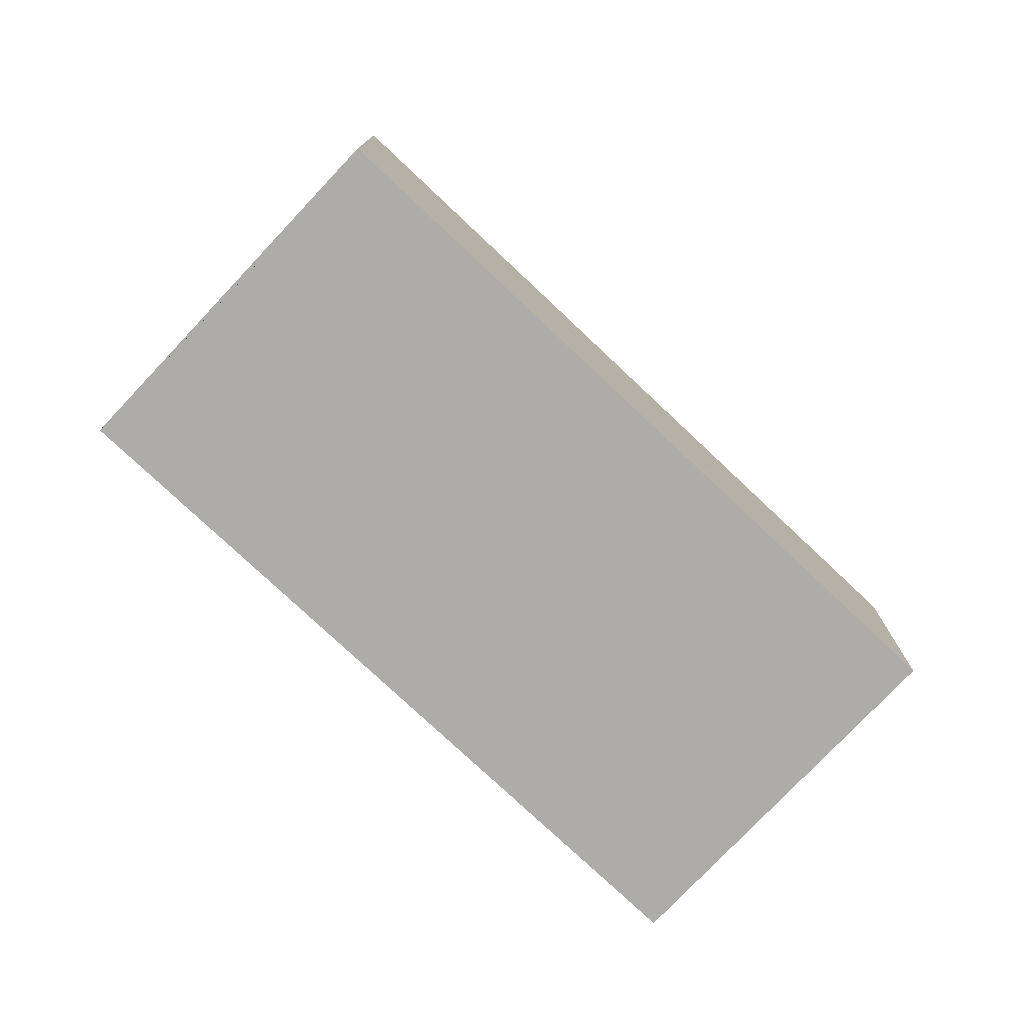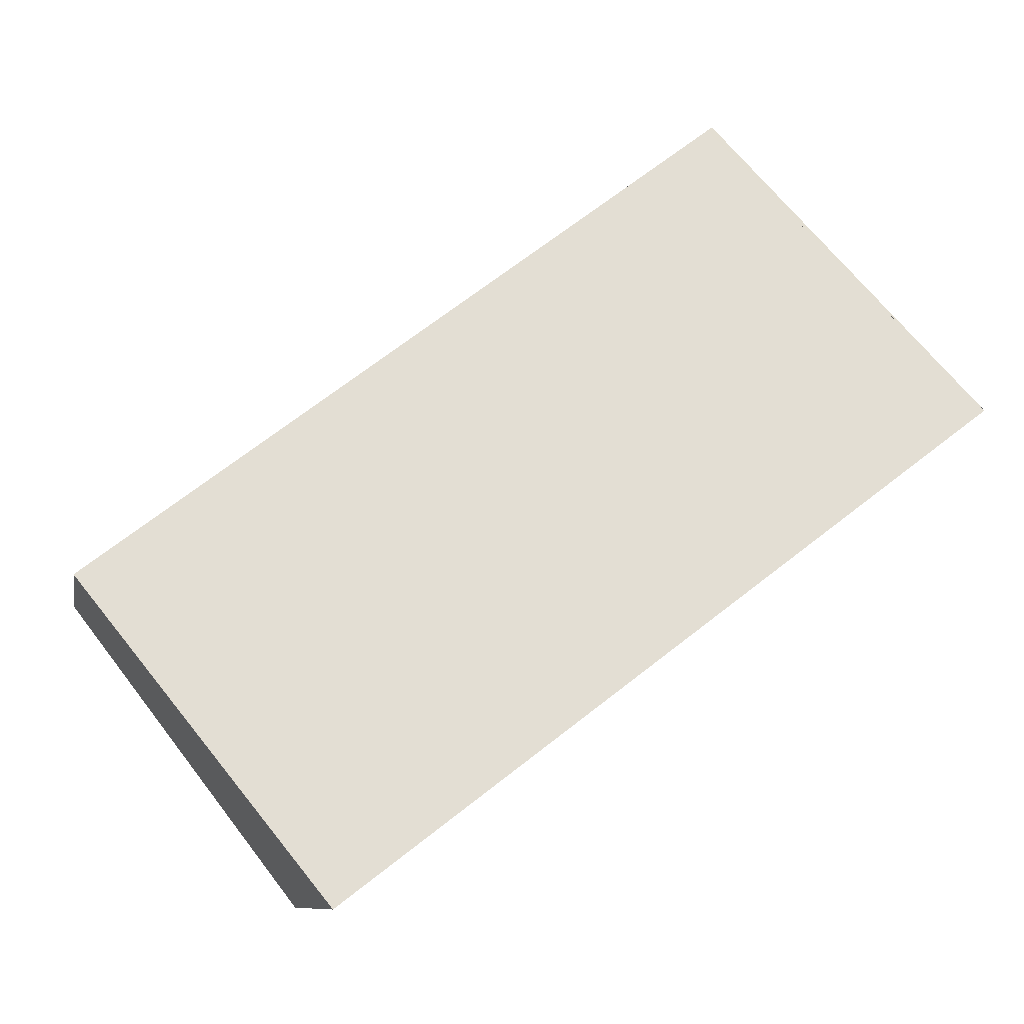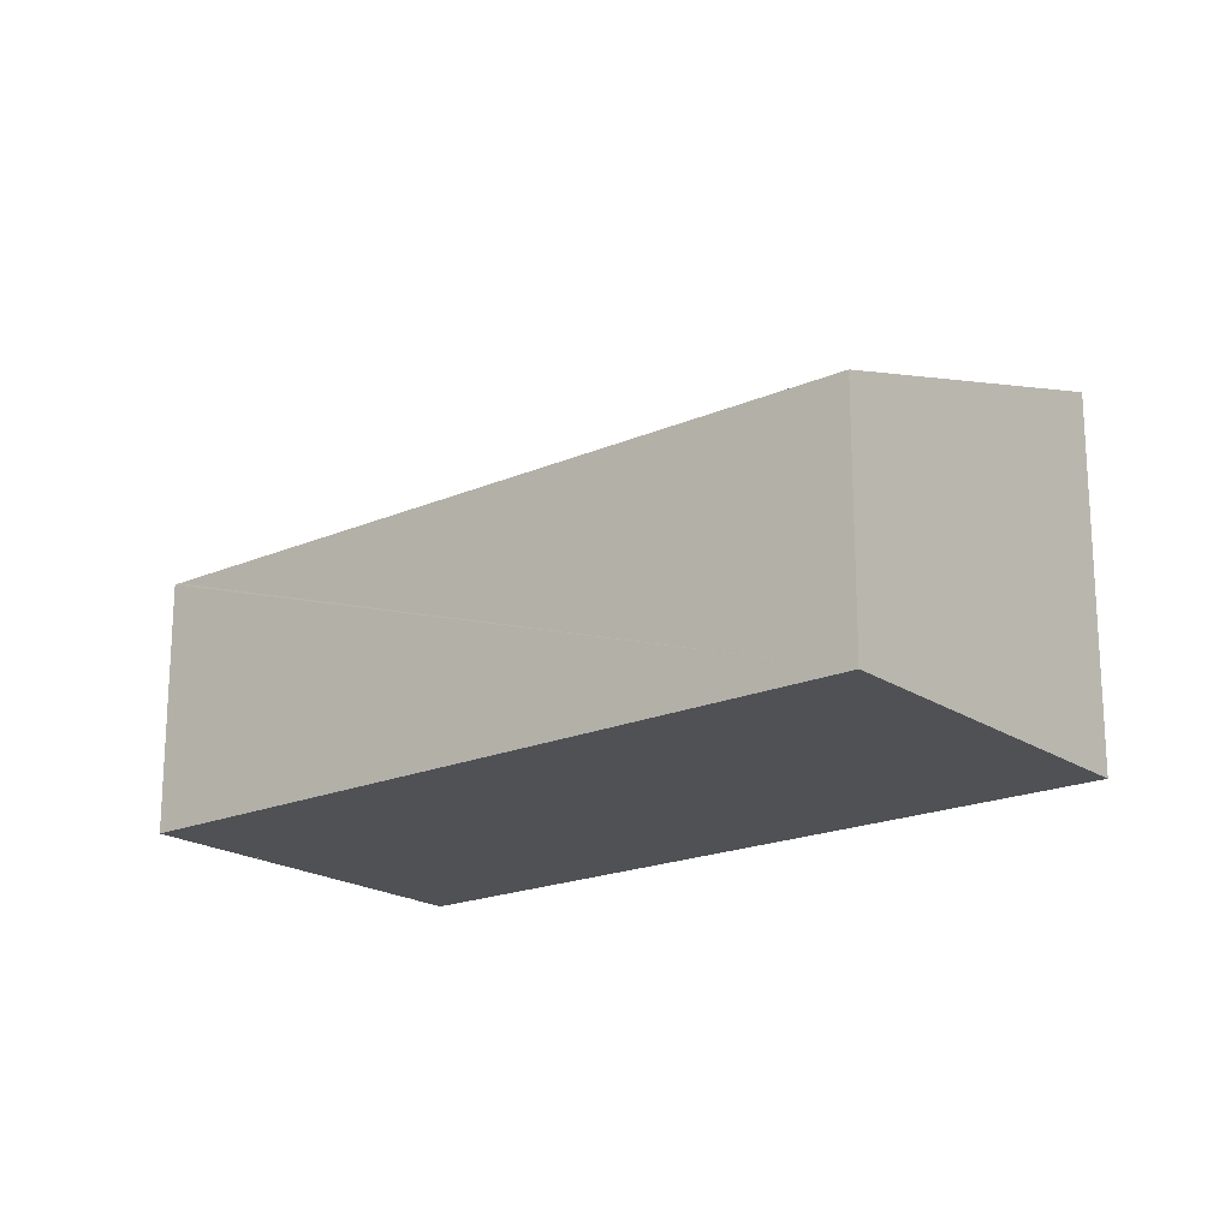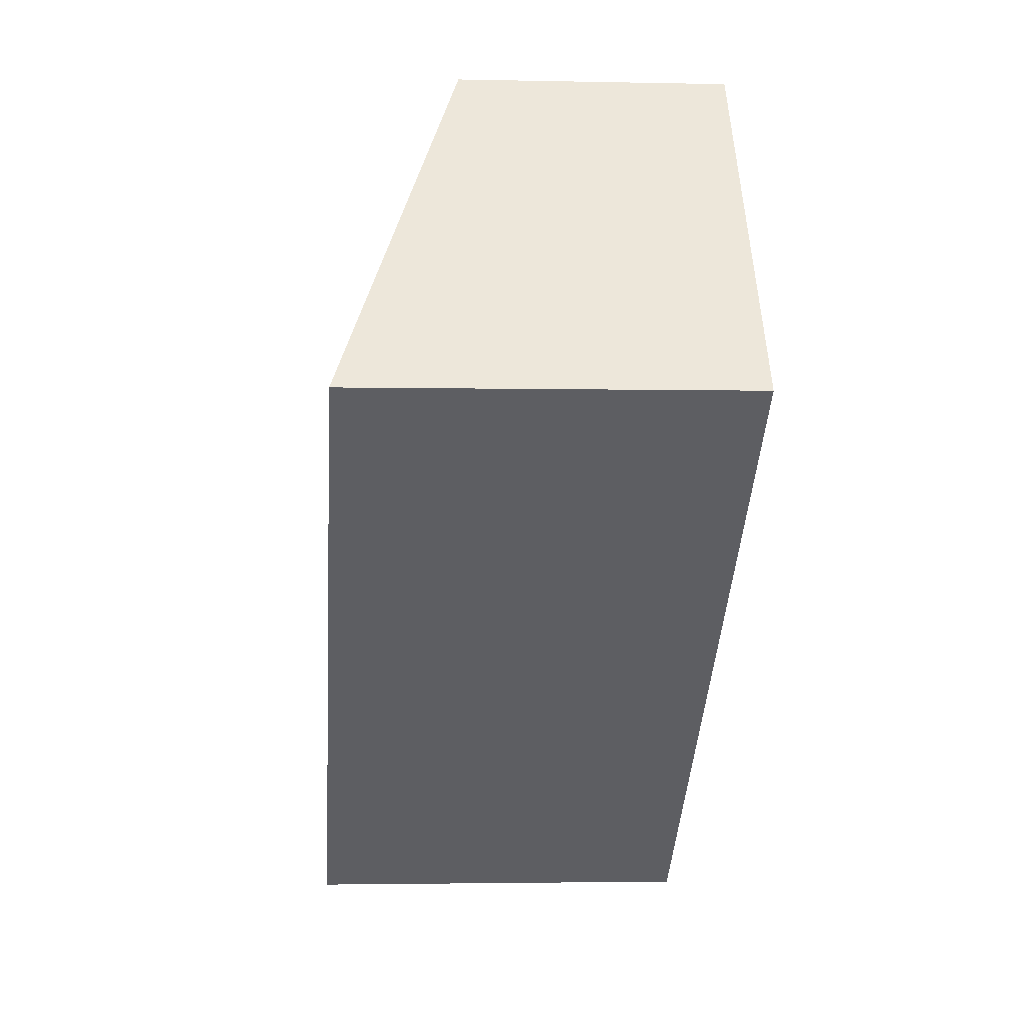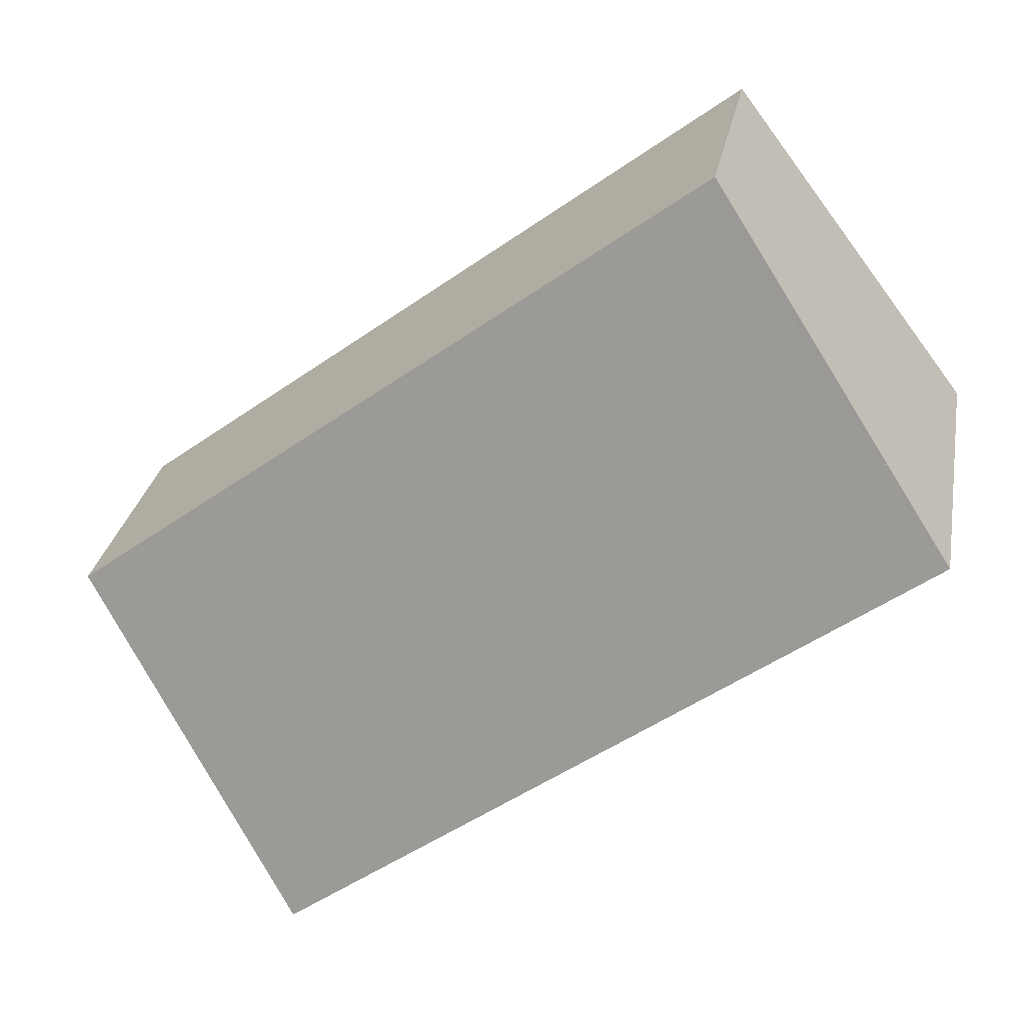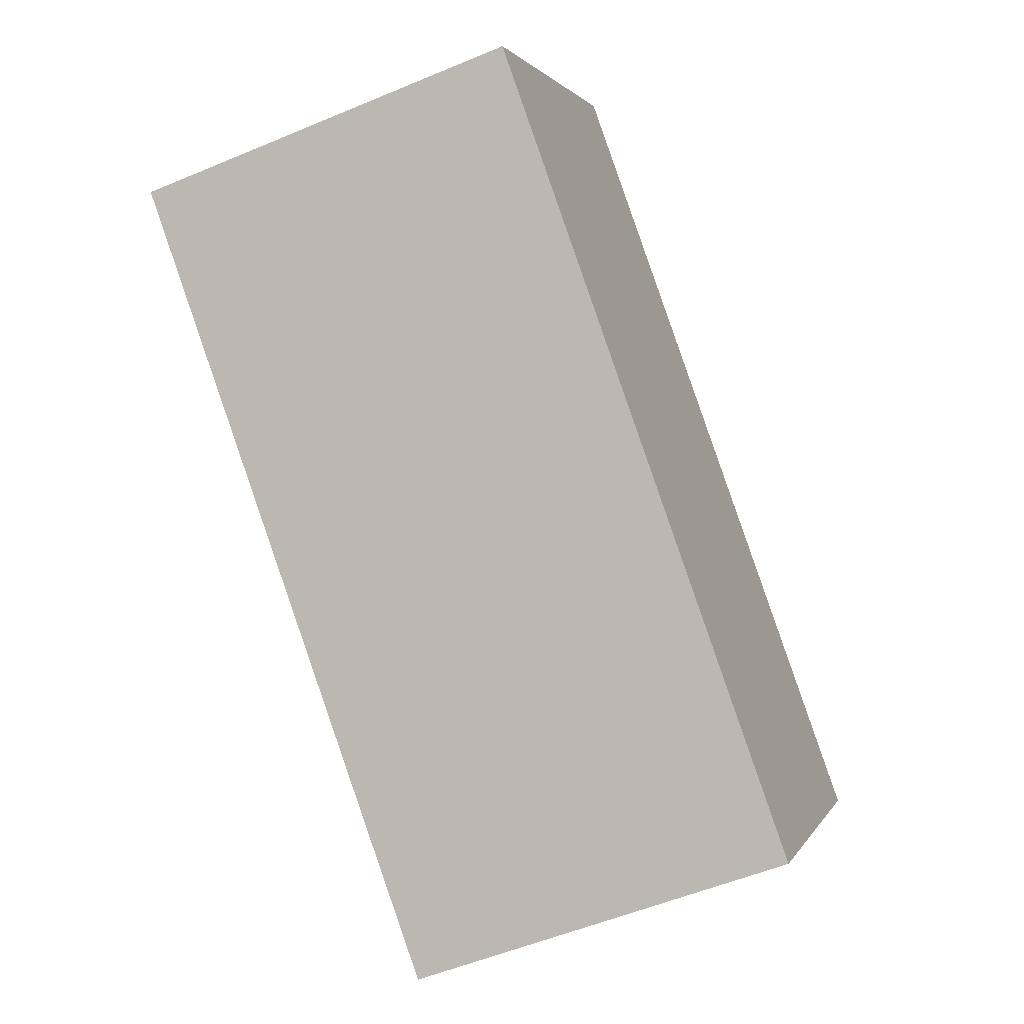
<metadata>
{"format":"obj","ext":"obj","renderer":"f3d","projection":"perspective","resolution":1024,"background":"white","views":[{"elev":-77.0,"azim":-6.1,"up":"+Y"},{"elev":-9.3,"azim":169.6,"up":"+Z"},{"elev":-19.5,"azim":76.0,"up":"+Y"},{"elev":-2.5,"azim":-94.5,"up":"+Z"},{"elev":28.5,"azim":-169.6,"up":"+Z"},{"elev":-53.7,"azim":-65.8,"up":"+Z"}]}
</metadata>
<code>
v  4.324 2.541 -3.283
v  1.659 1.721 2.117
v  5.951 1.721 -1.141
v  0 2.541 1.556e-16
v  0.024 2.529 0.031
v  1.627 1.721 2.142
v  4.324 2.01e-16 -3.283
v  5.951 6.987e-17 -1.141
v  0 0 0
v  1.627 -1.312e-16 2.142
v  0.024 -1.898e-18 0.031
v  1.659 -1.296e-16 2.117
g defaultobject
f 1 2 3
f 2 1 4
f 2 5 6
f 3 7 1
f 7 3 8
f 7 4 1
f 4 7 9
f 9 5 4
f 5 9 6
f 6 9 10
f 10 9 11
f 2 8 3
f 8 2 6
f 8 6 12
f 12 6 10
f 12 7 8
f 7 12 9
f 12 10 11

</code>
